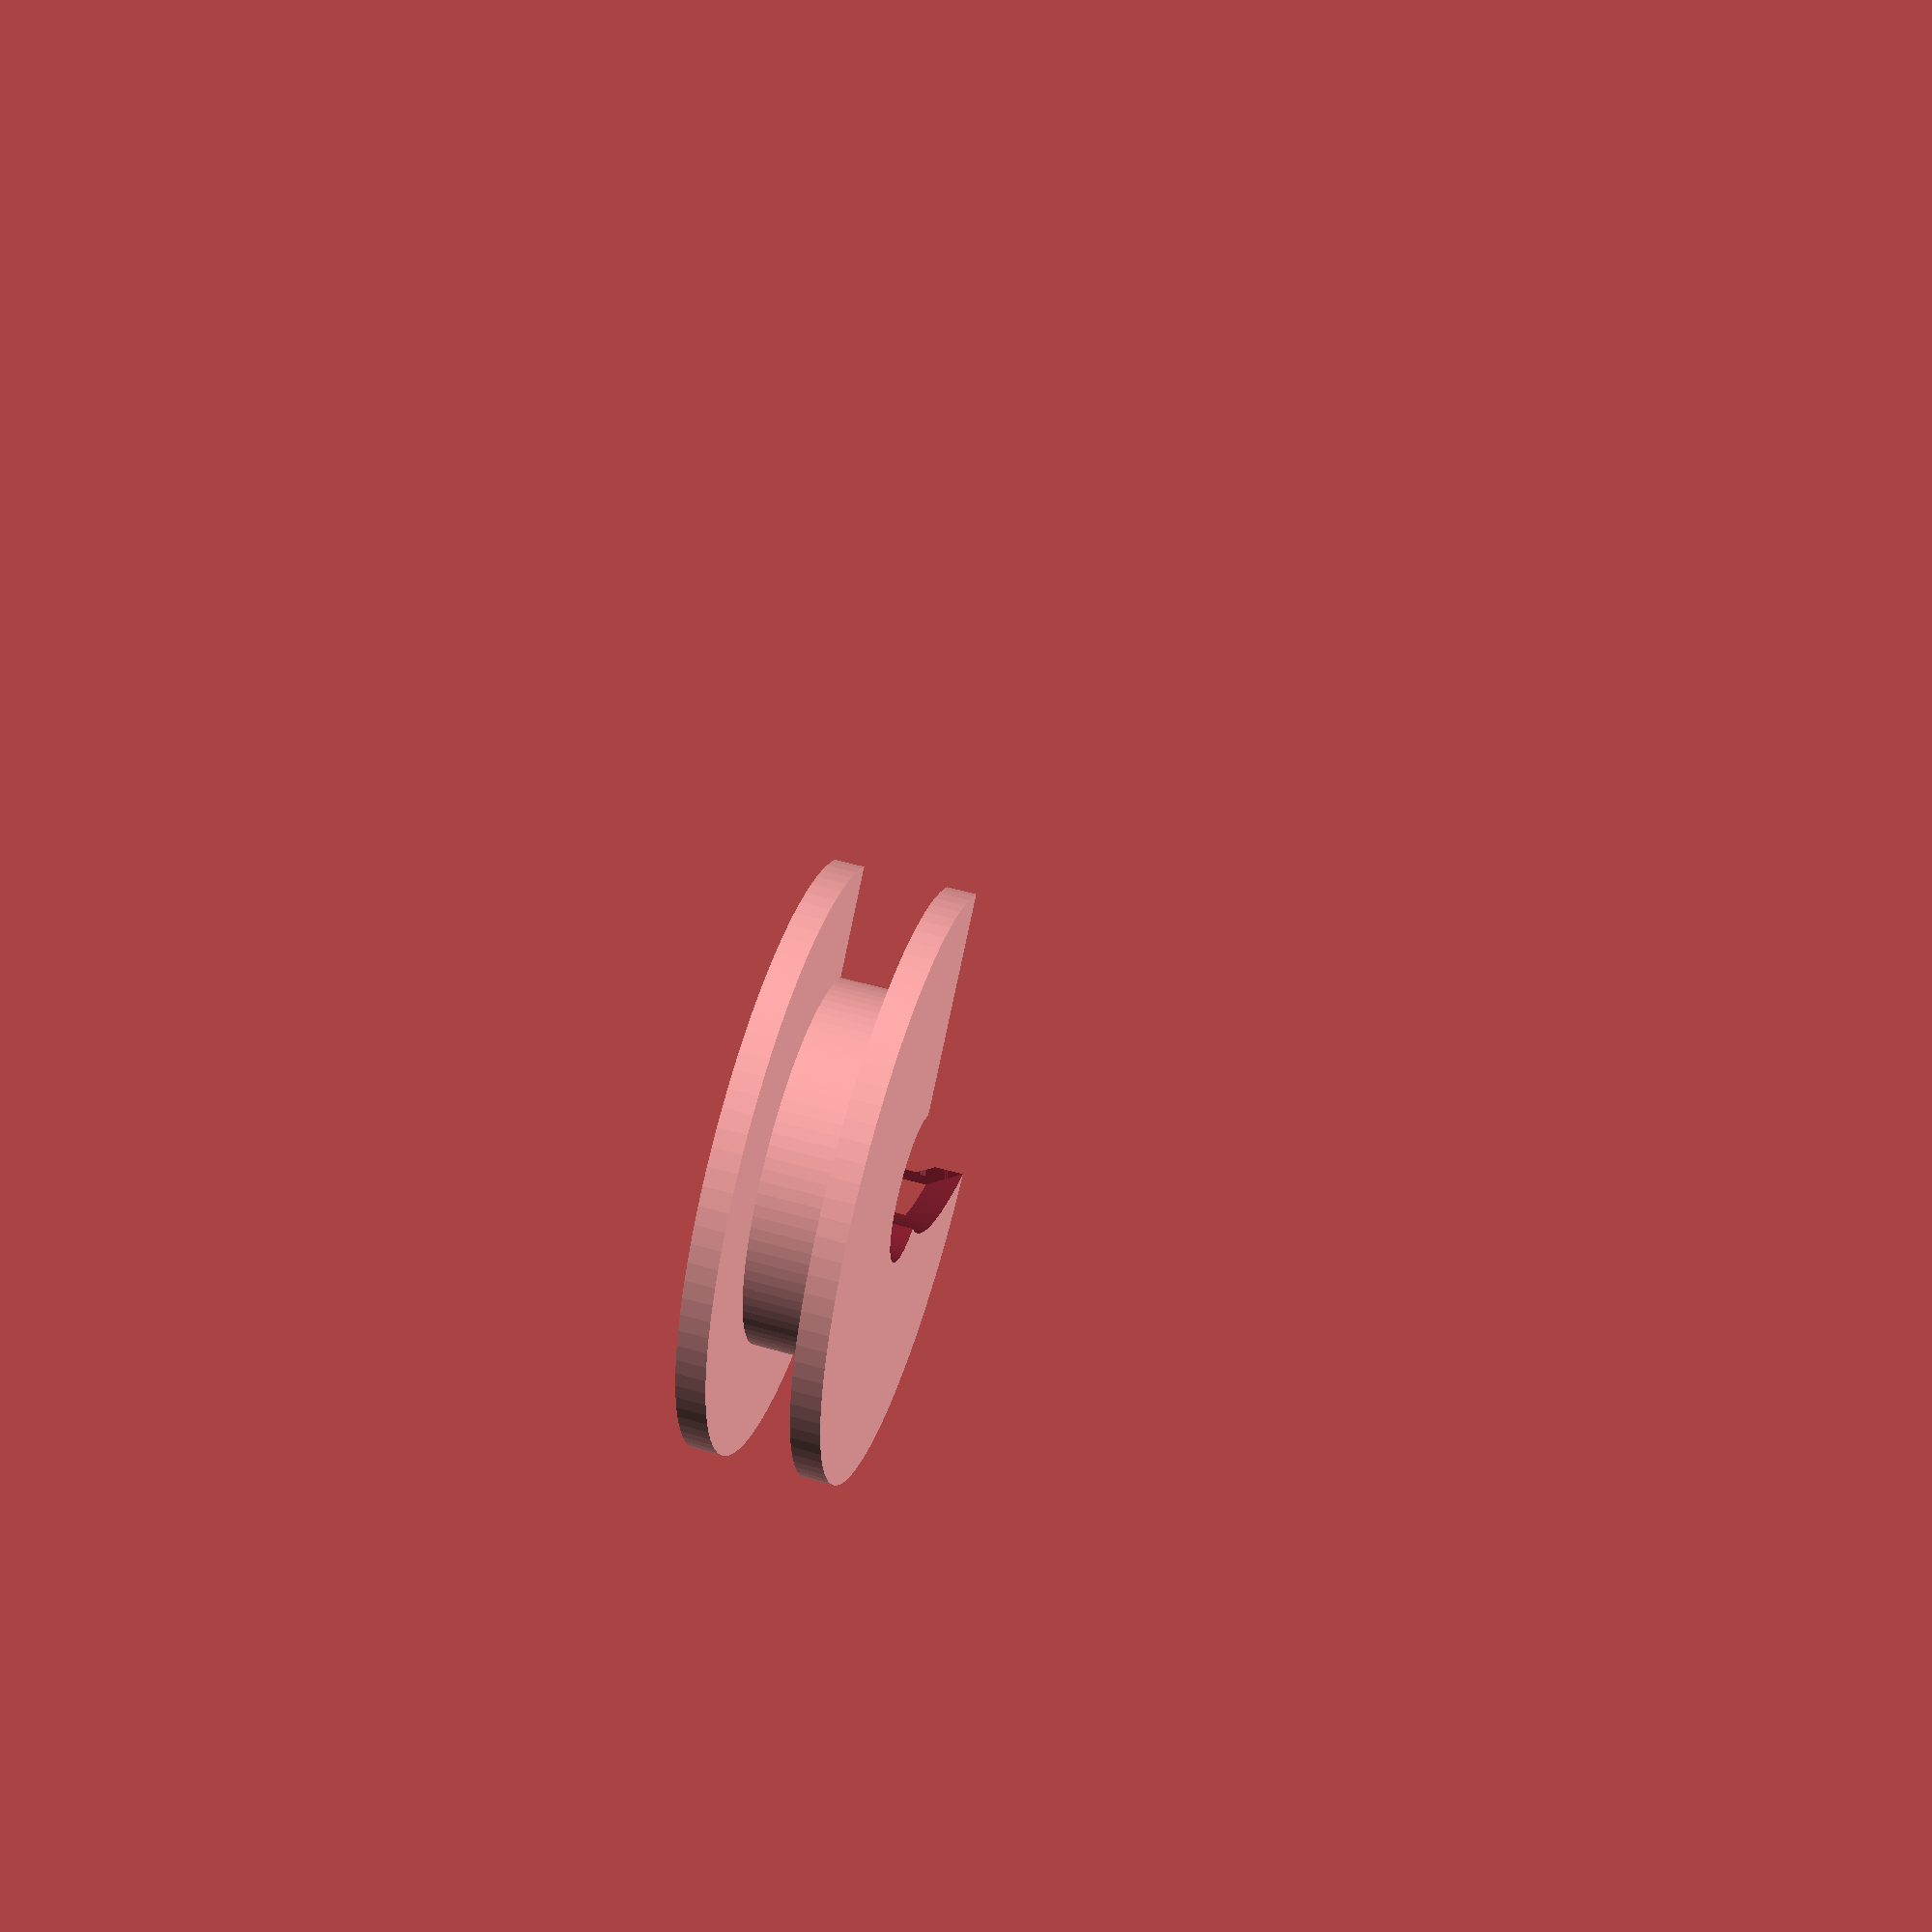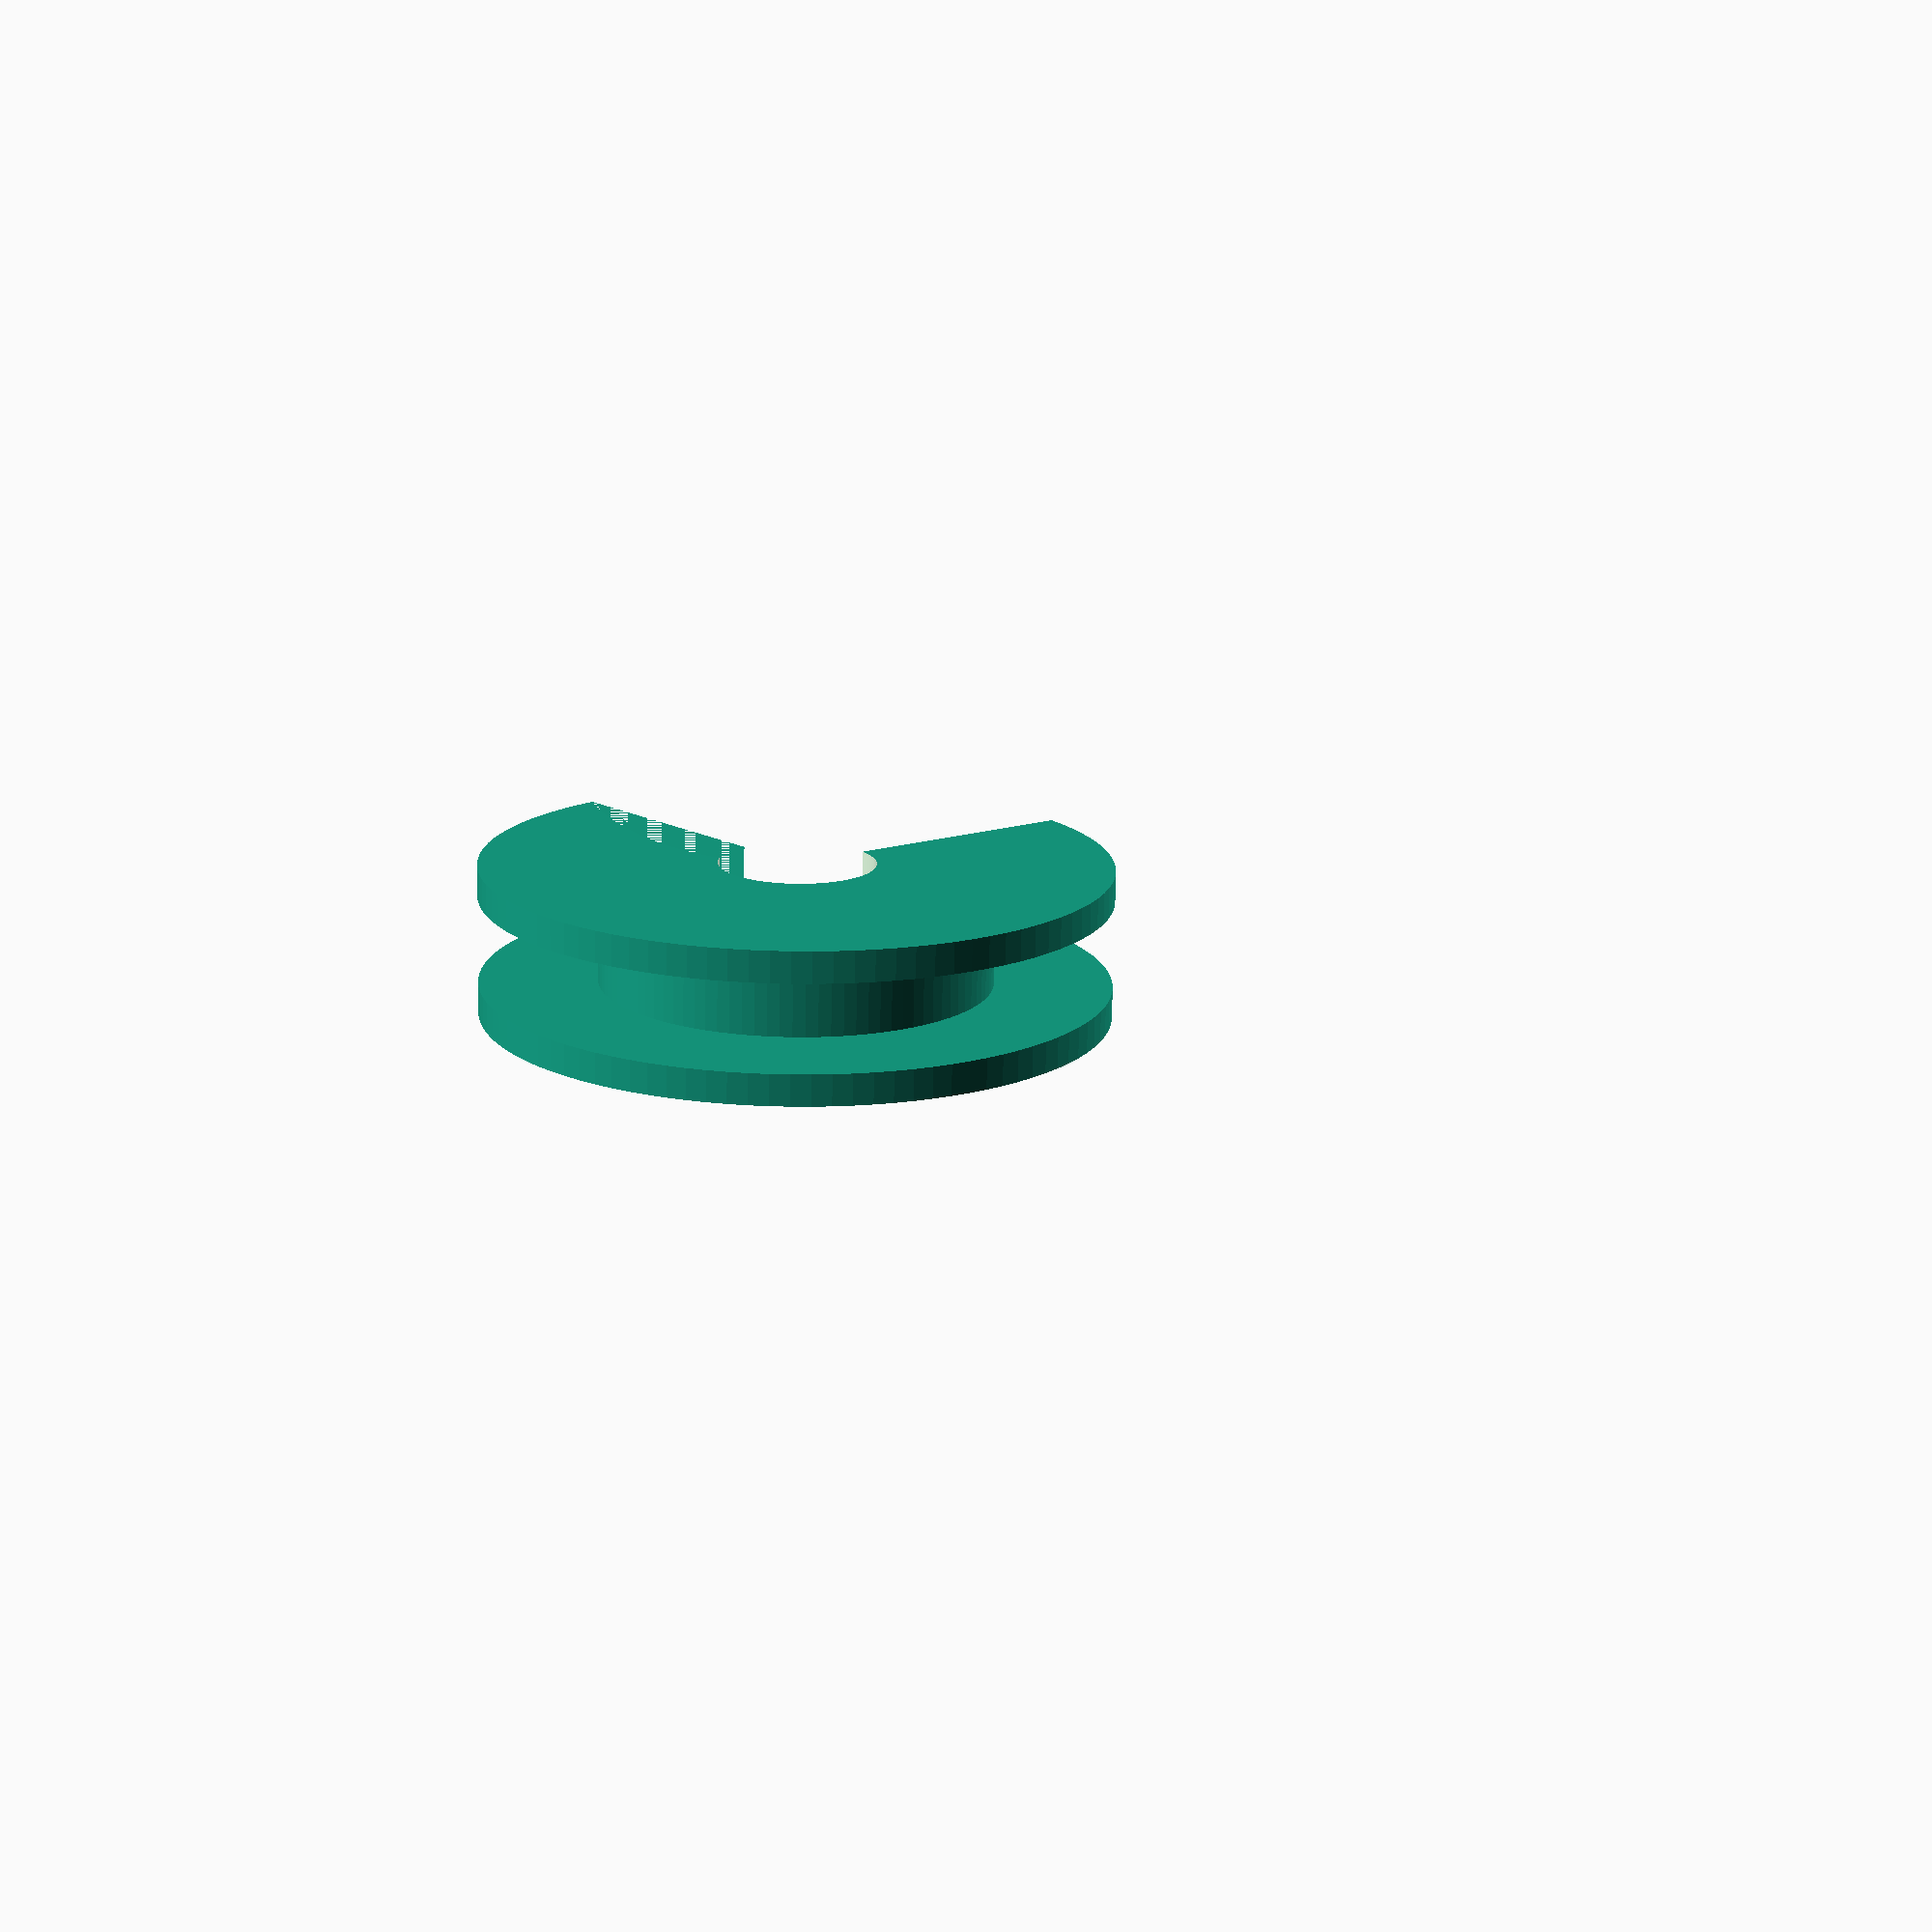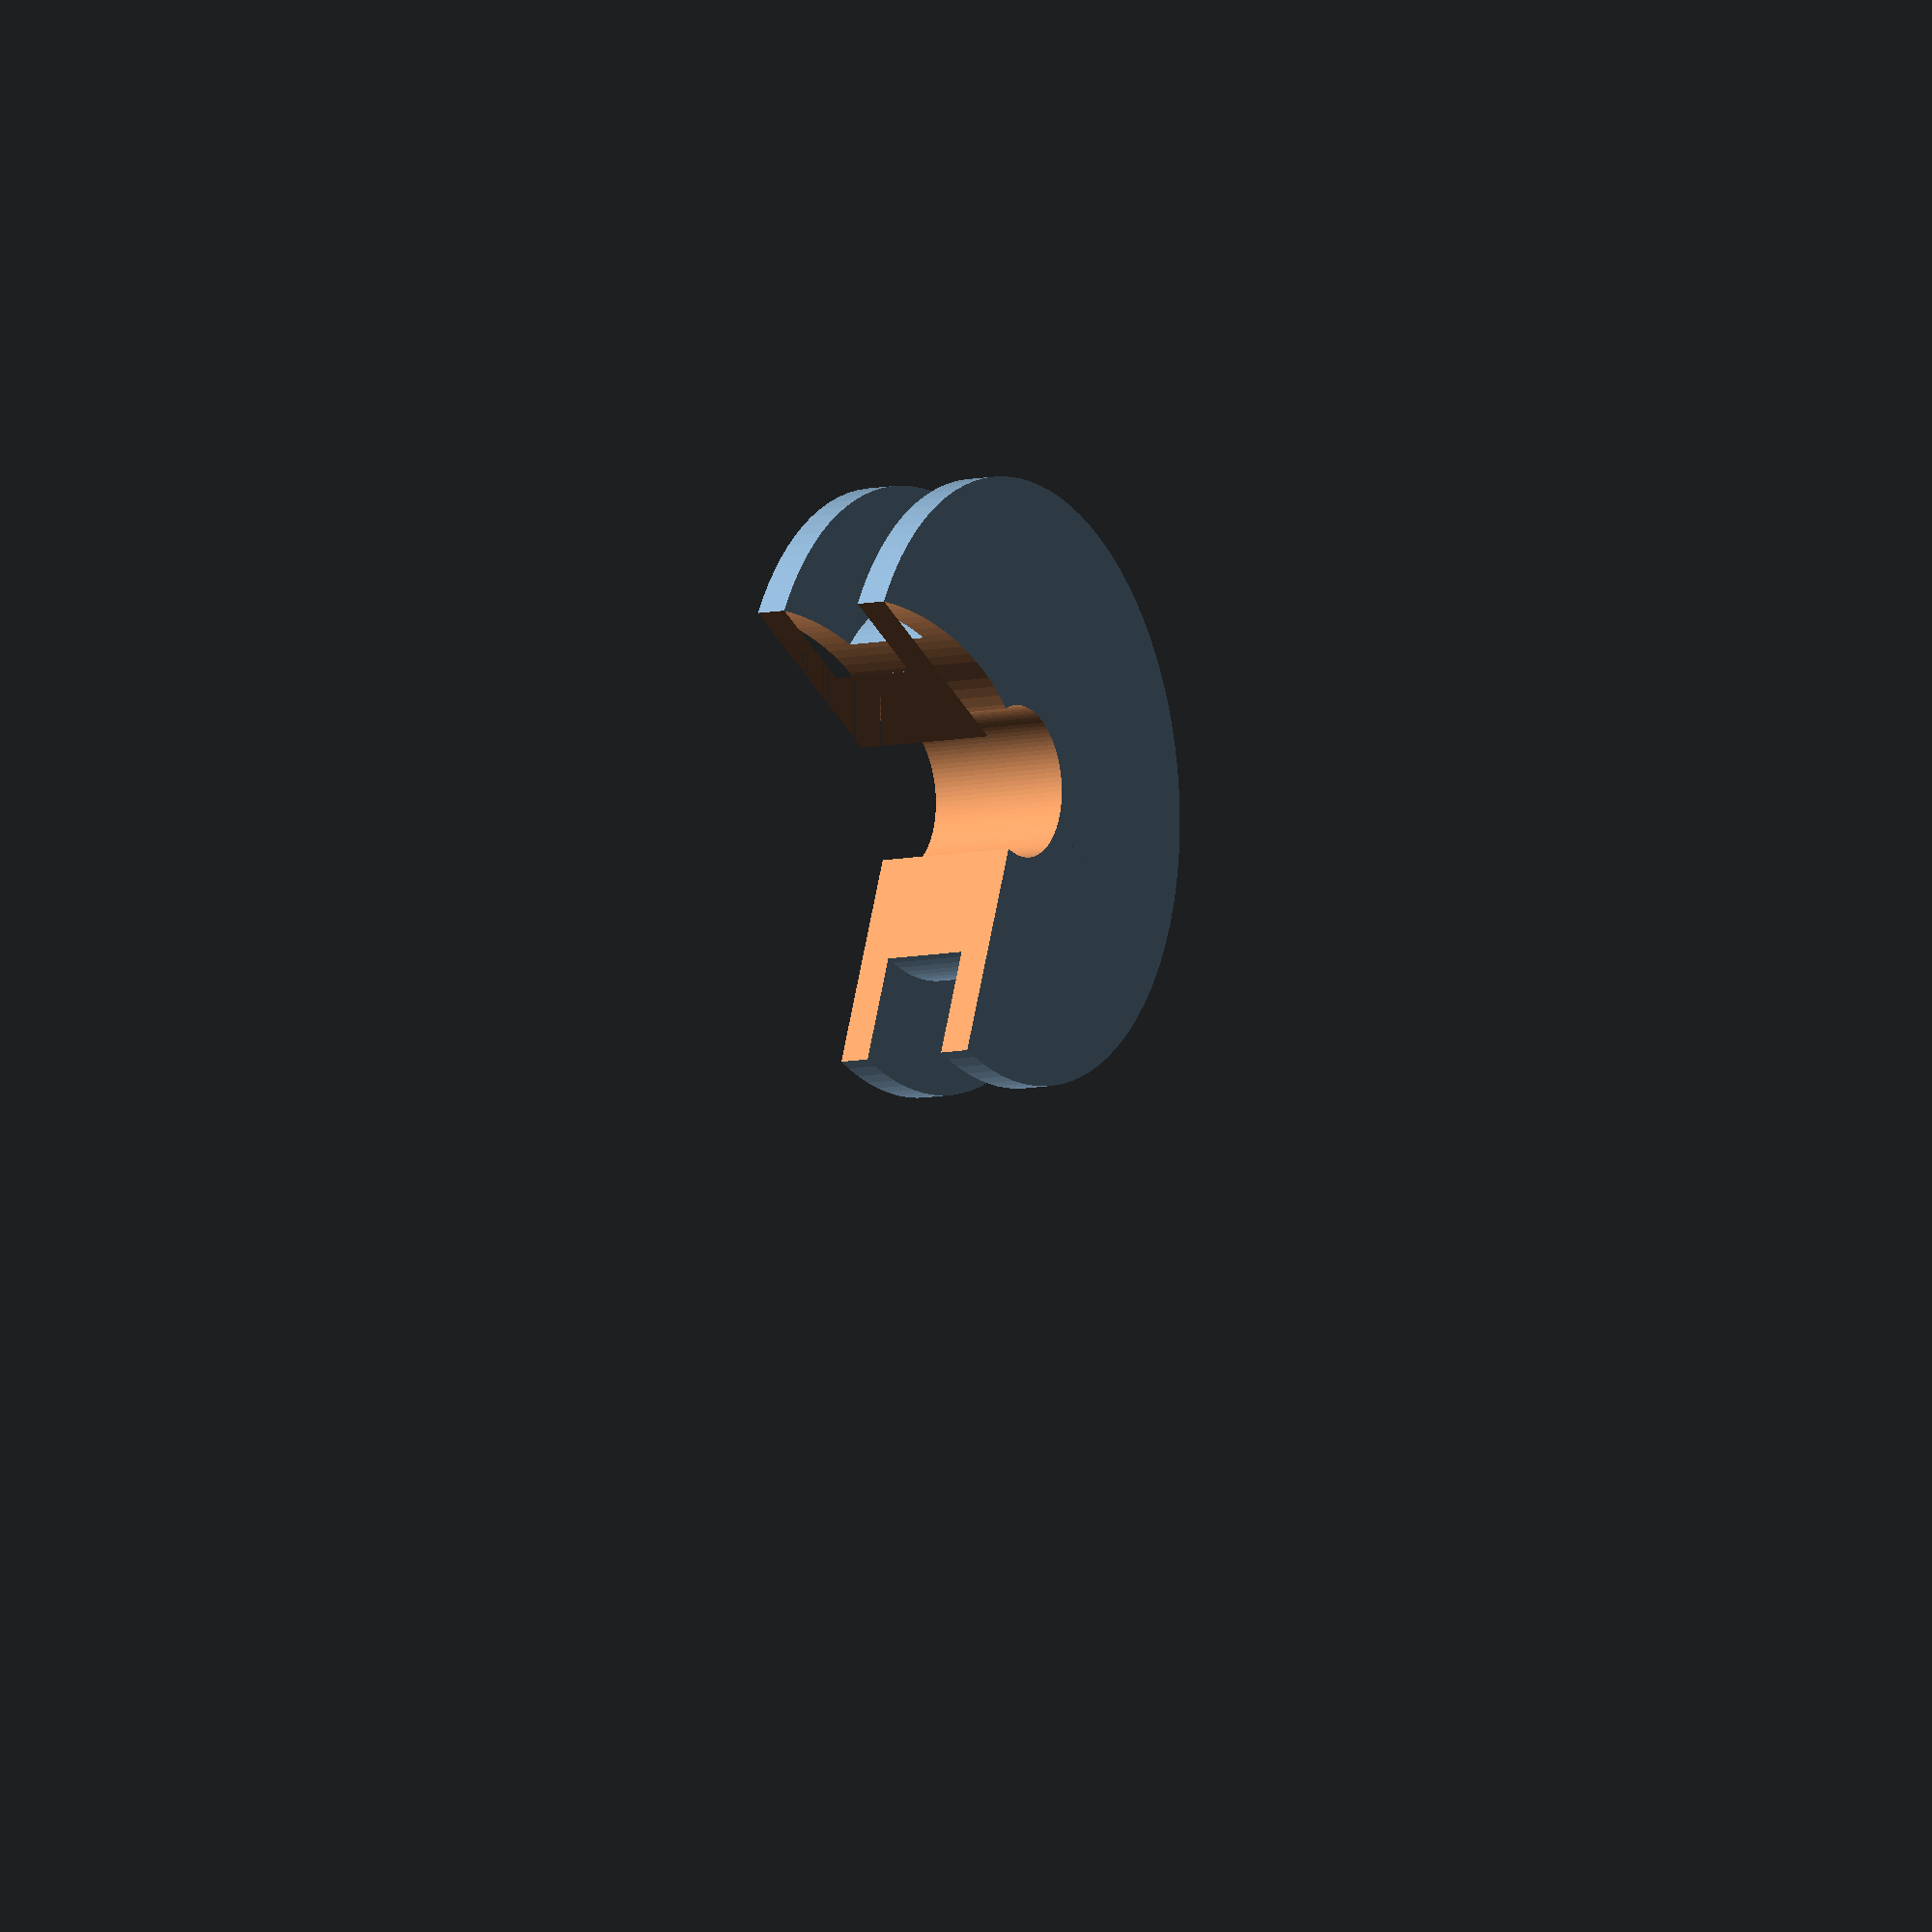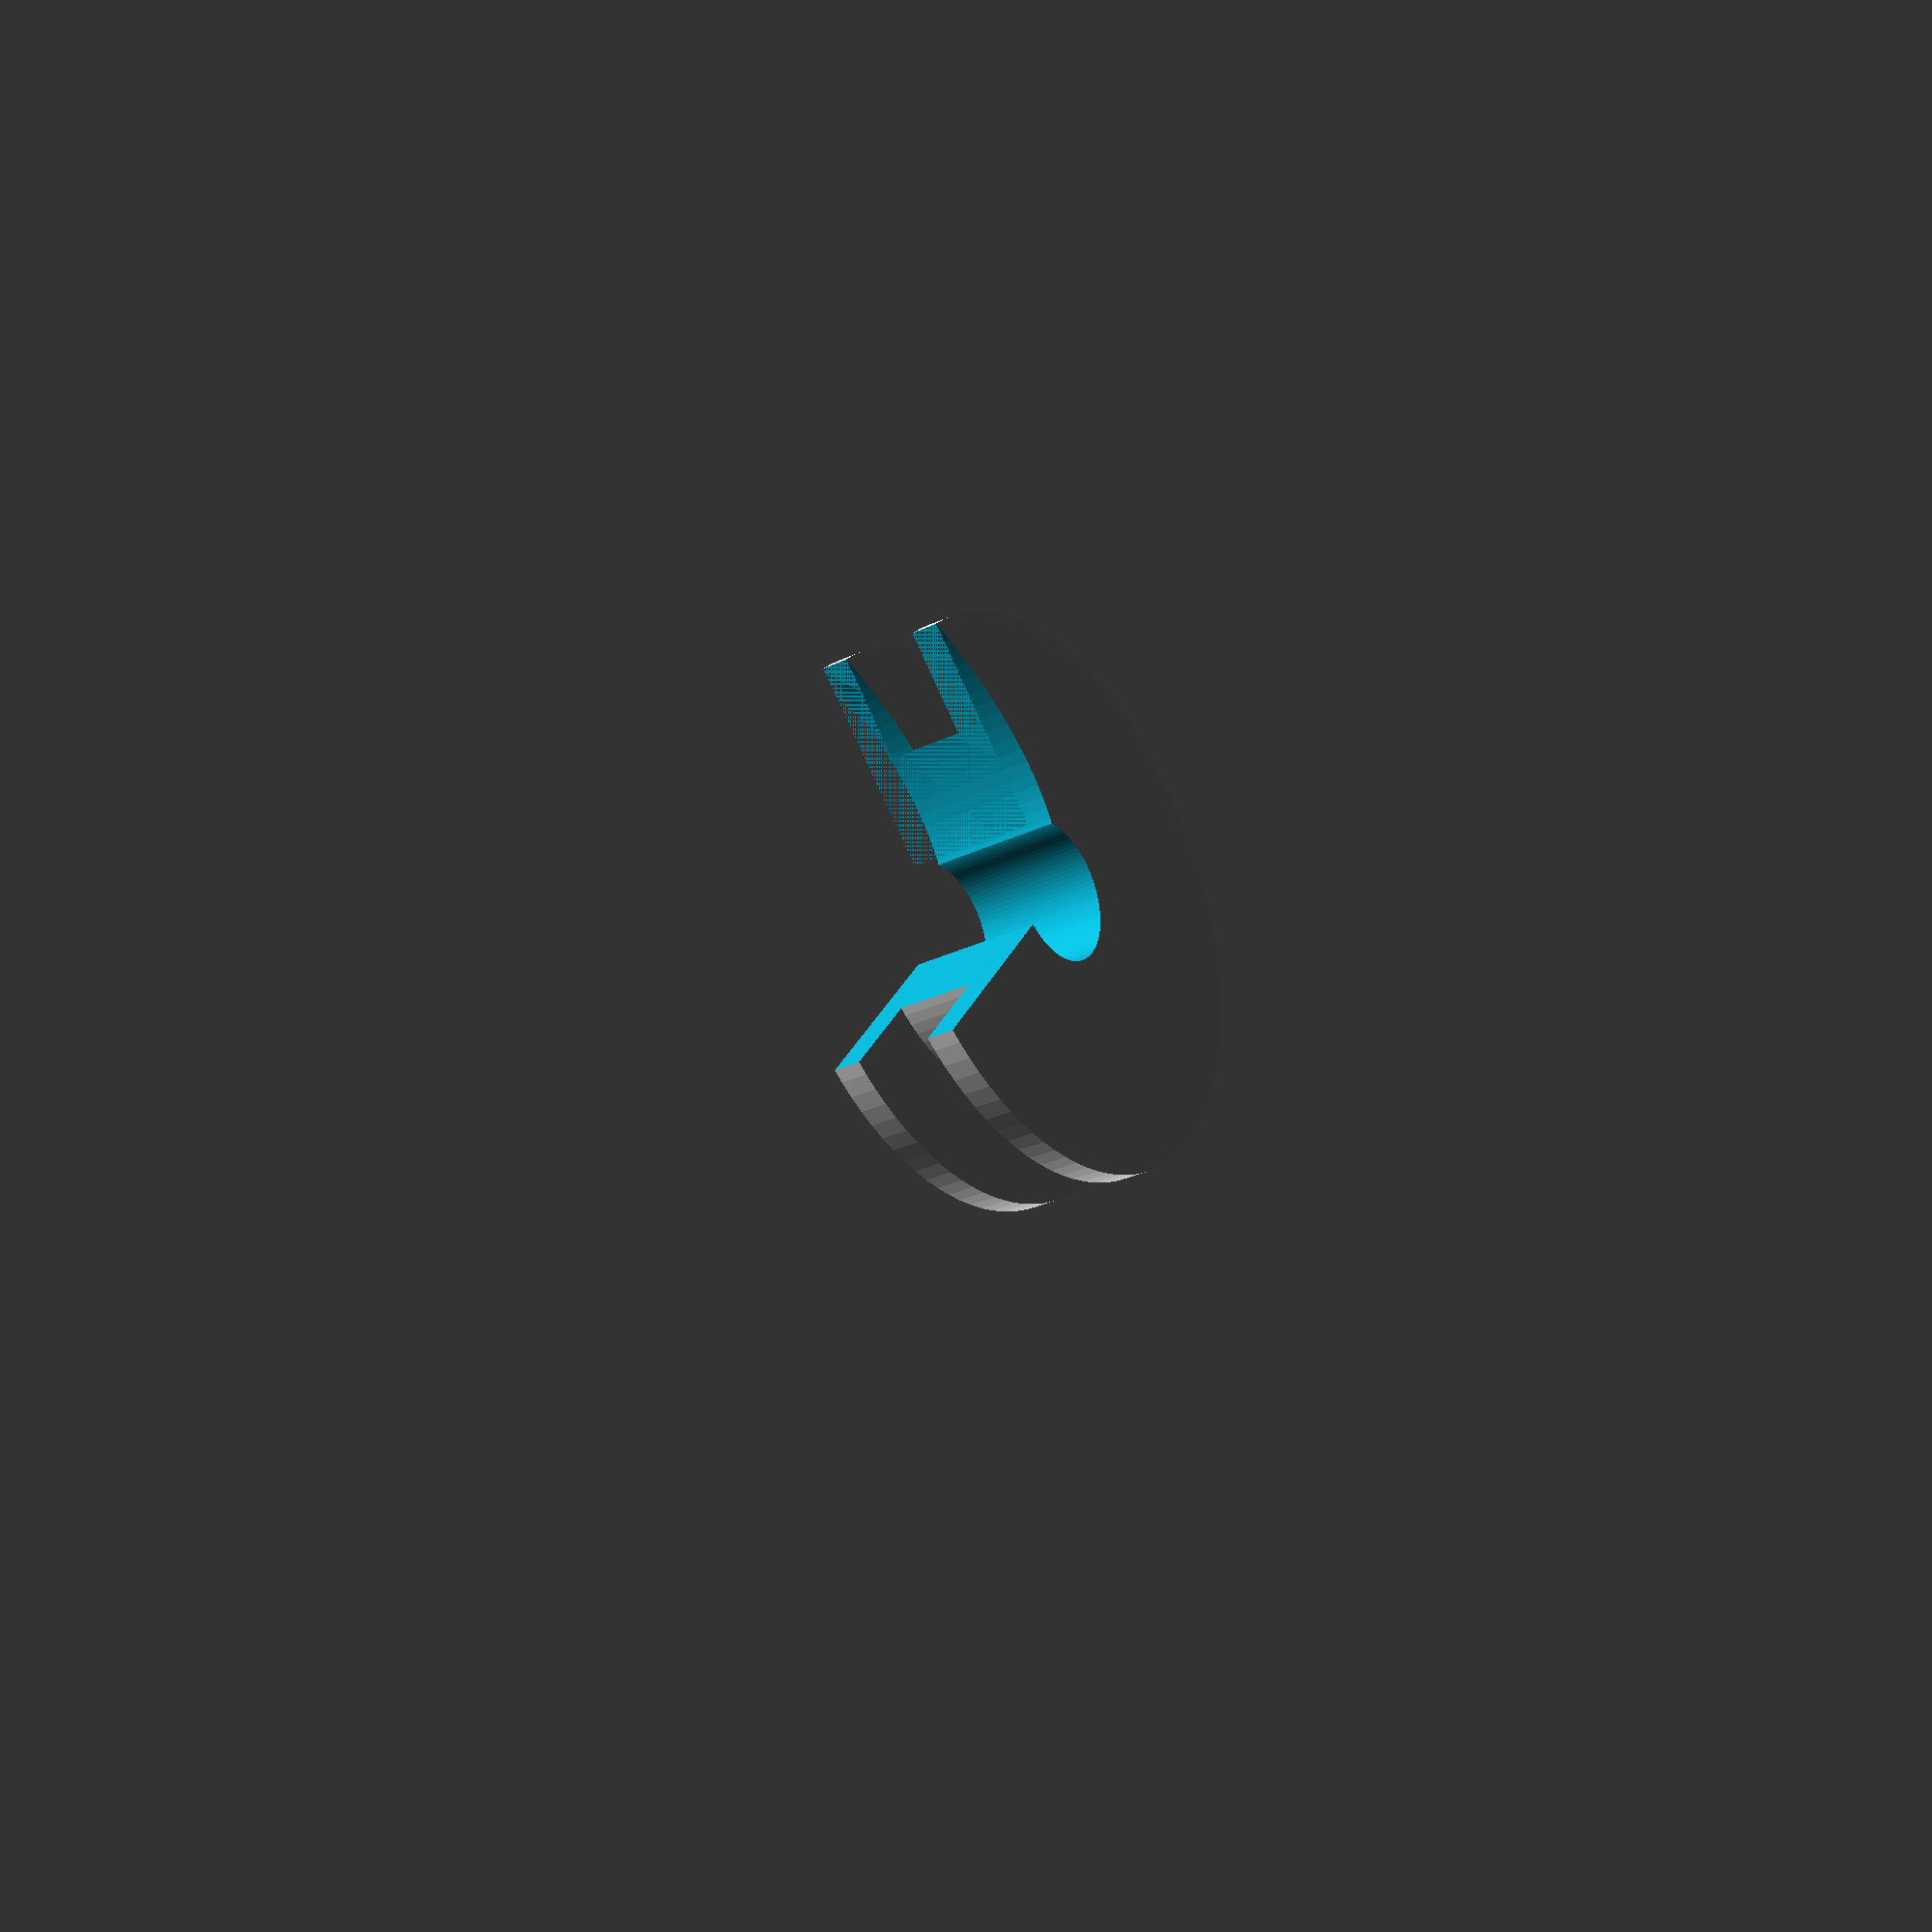
<openscad>
// Elevevator Support for RM F104
/* This makes a 3D model for a support for the elevator on the tail.
 * The parameters are given below in mm.
 * The construction method is:
 * 1. make a circular plate,
 * 2. put a circular insert on top of it
 * 3. put another circular plate on top of that.
 * 4. then from all that subtract:
 *    4a. a rod of correct diameter, correctly positioned,
 *    4b. 2 cubes that have been rotated to the proper angles and postioned correctly.
 * 5. the end result is produced by the call to 'support();'
 */

// all dimensions are millimeters
rodDia = 5.0;  // diameter of rod to be glued to support
foamThickness = 4.8;  // foam thickness so as to make it flush
plateThickness = 1.0;  // support plates sandwich walls
plateDia = 20.0;   // diameter of plate
insertThickness = foamThickness - 2.0*plateThickness;  // width of the inner piece
insertDia = (plateDia + rodDia)/2.0;  // diameter of inner piece
forAngle = 0.0;  // angle of forward slope
aftAngle = -8.0;  // angle of rearward slope

// do not change these!
epsilon = 5.0;  // used to ensure that there are no close misses
$fn = 100;  // curve resolution
//$fn = 30;  // curve resolution

// top hook thing stuff
hookDia = 10.0;
elipseFact = 1.8;
hookAngle = -120.0;

module  hookCutOut(di,fc,ang,ht){    
    rotate(ang){
        translate([di*fc/2.0,0,0]){
            resize([di*fc,0,0]){
                cylinder(d=di,h=ht,center=true);
            }
        }
    }
}




module outerPlate(dia, ht){
    cylinder(d=dia,h=ht);
}

module insert(d,t){
    cylinder(d=d,h=t);
}

module rod(d,ht){
    translate([0,0,0]){
        cylinder(d=d,h=ht,center=true);
    }
}

module cutter(d,h){
    rotate(aftAngle){
        translate([-(d+epsilon),-d-epsilon,-epsilon]){
            cube(d+epsilon,d+epsilon,h+epsilon);
        }
    }
    rotate(0){
        translate([-(d+epsilon),-d-epsilon,-epsilon]){
            cube(d+epsilon,d+epsilon,h+epsilon);
        }
    }
}



module hookBoxCut(hookD,hookE,hookA,plateD,foamT){
    cutter(plateD,foamT);
    difference(){
        hookCutOut(hookDia,elipseFact,hookAngle,foamT*2.0);
        translate([-(plateD+epsilon)/2.0,0,0]){
            cube([plateD+epsilon,plateD*2+epsilon,foamT*2.0+epsilon],center=true);
        }
    }
}

module support(){
    difference(){
        union(){
            outerPlate(plateDia,plateThickness);
            translate([0,0,plateThickness]){
                insert(insertDia,insertThickness);
            }
            translate([0,0,plateThickness+insertThickness]){
                outerPlate(plateDia,plateThickness);
            }
        }
        hookBoxCut(hookDia,elipseFact,hookAngle,plateDia,foamThickness*2.0);
        //cutter(plateDia,foamThickness*2.0);
        rod(rodDia,foamThickness*3.0);
    }
}
support();




</openscad>
<views>
elev=303.8 azim=35.2 roll=106.6 proj=p view=solid
elev=253.7 azim=315.9 roll=181.1 proj=p view=solid
elev=188.9 azim=61.5 roll=59.0 proj=o view=wireframe
elev=208.7 azim=44.7 roll=53.9 proj=p view=solid
</views>
